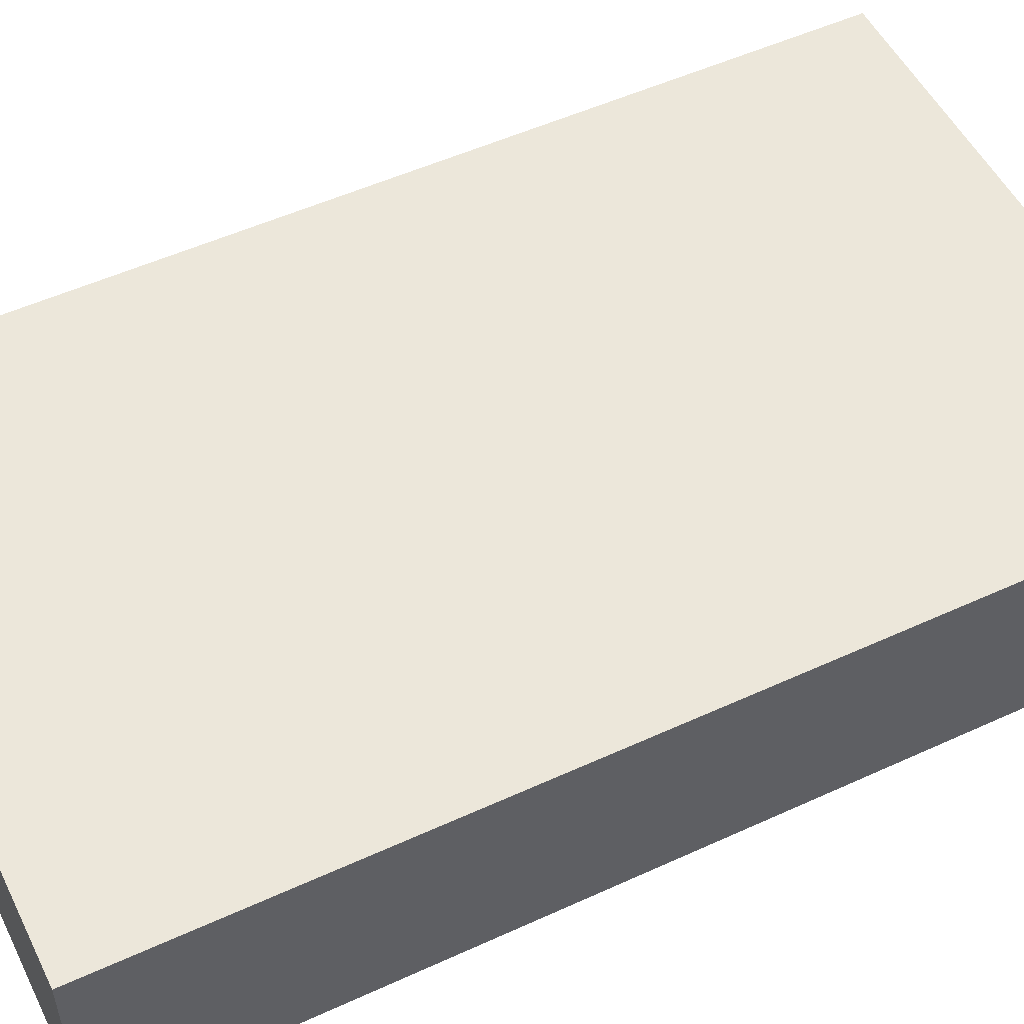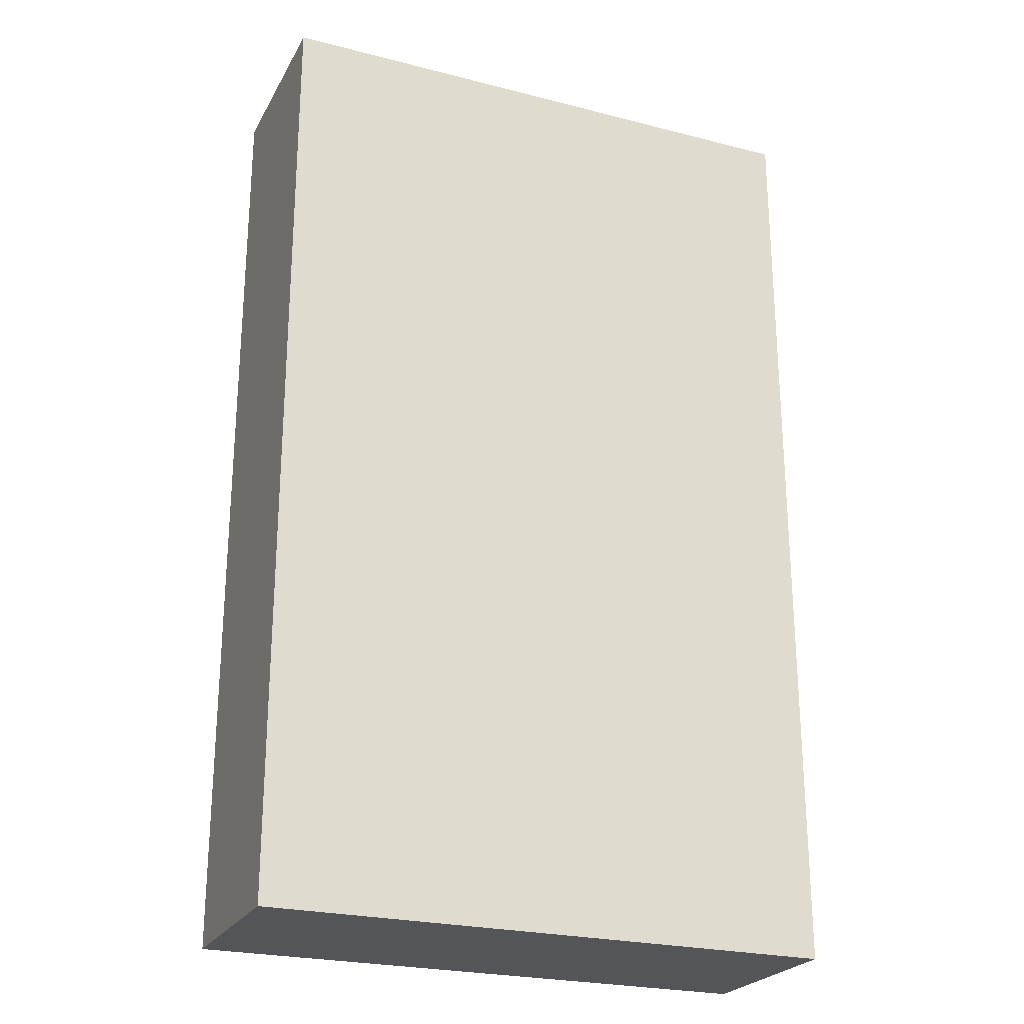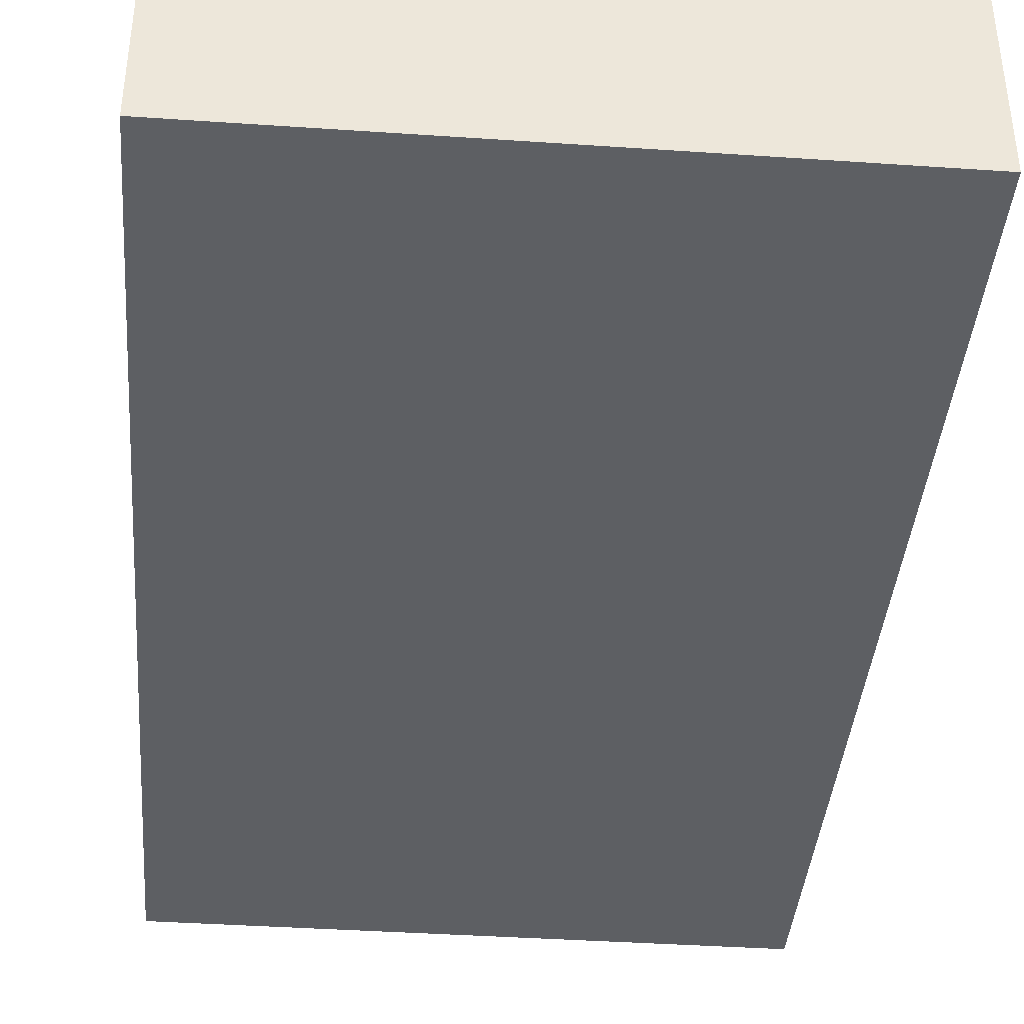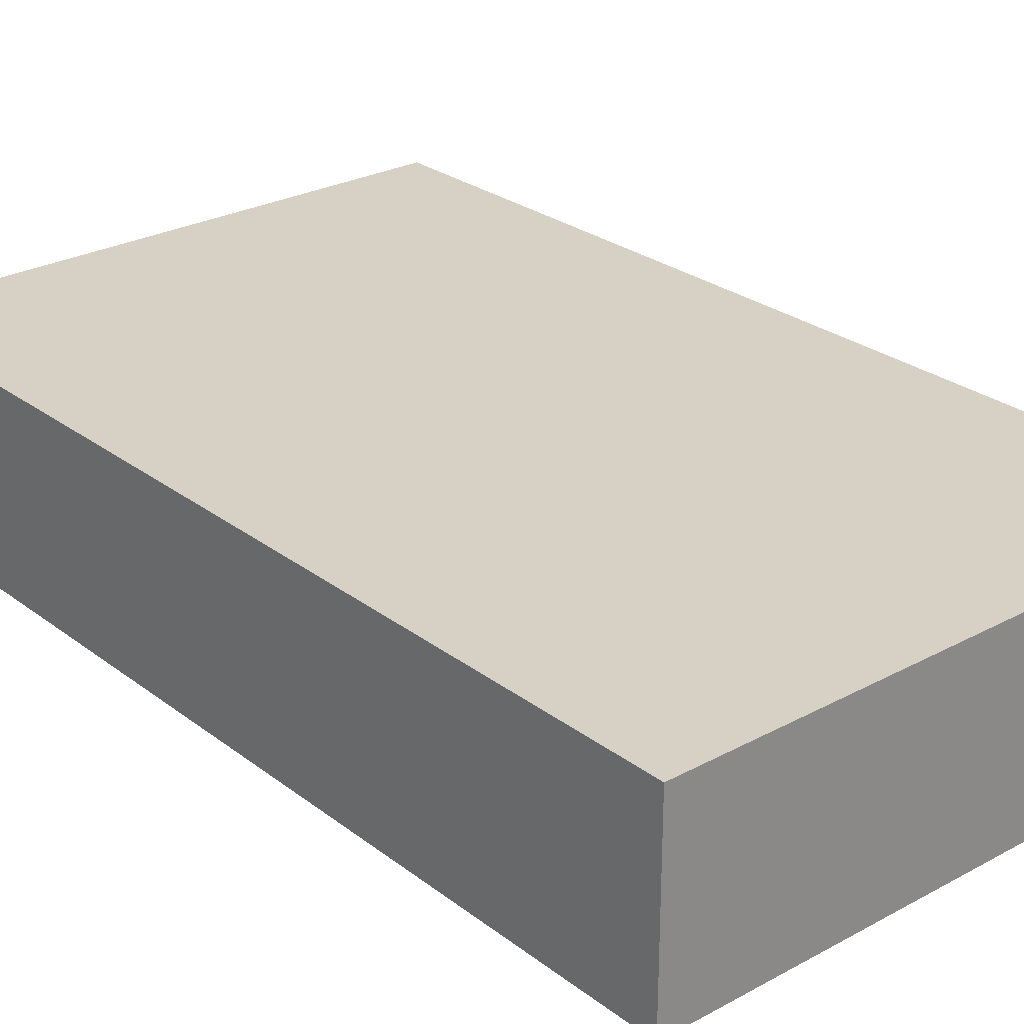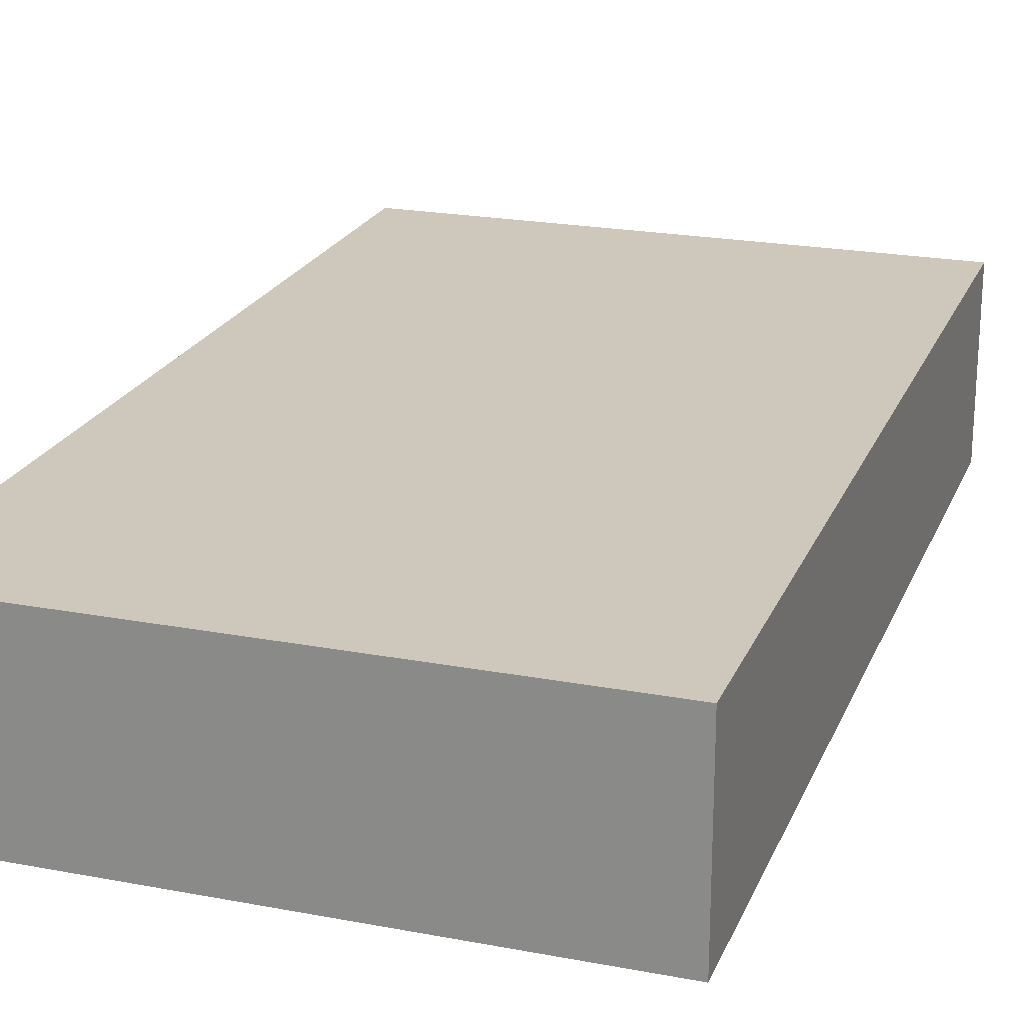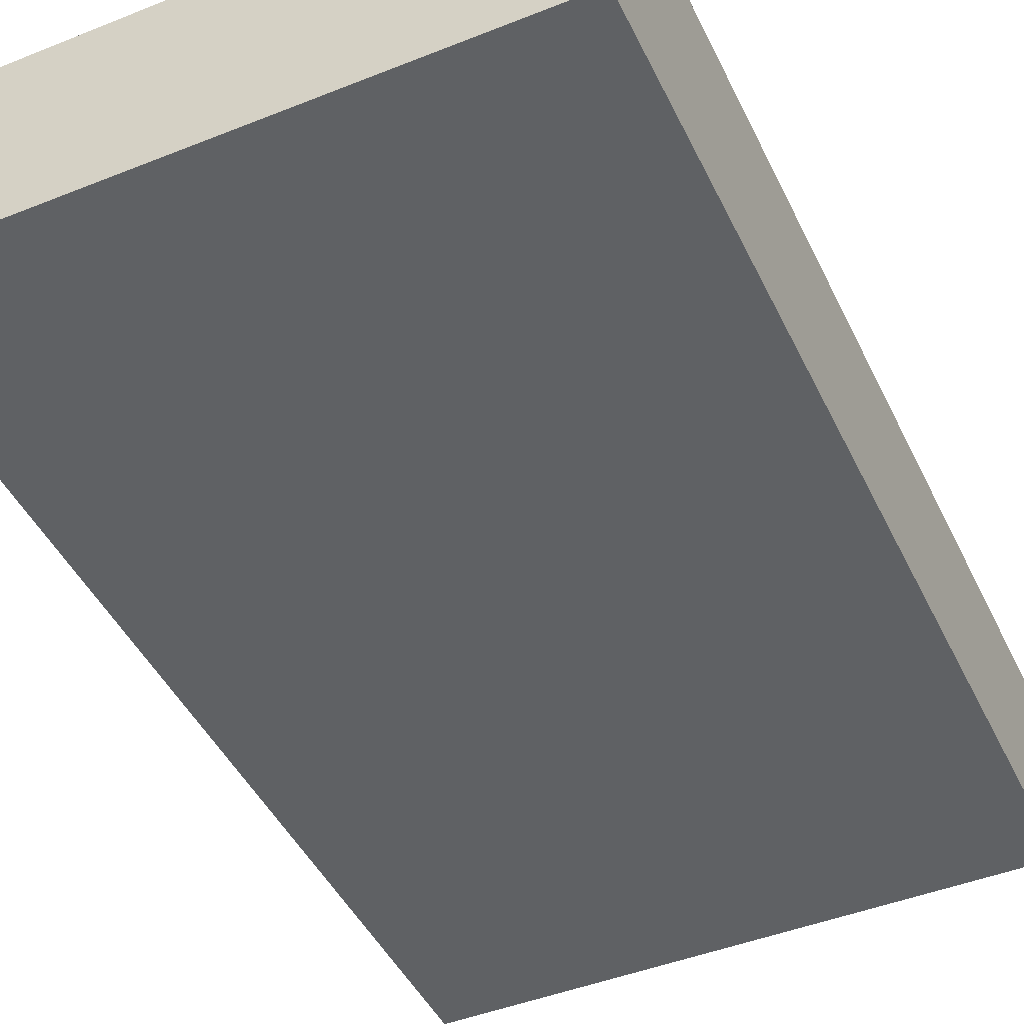
<metadata>
{"format":"obj","ext":"obj","renderer":"f3d","projection":"perspective","resolution":1024,"background":"white","views":[{"elev":52.6,"azim":63.8,"up":"+Y"},{"elev":-24.5,"azim":157.2,"up":"+Z"},{"elev":-40.0,"azim":-4.8,"up":"+Y"},{"elev":26.6,"azim":-40.3,"up":"+Y"},{"elev":21.8,"azim":-161.6,"up":"+Y"},{"elev":-45.5,"azim":24.7,"up":"+Y"}]}
</metadata>
<code>
o floor_Plane
v -3 0 5
v 3 0 5
v -3 0 -5
v 3 0 -5
f 1 2 4 3
o leftWall_Plane.003
v -3 2 5
v -3 0 5
v -3 2 -5
v -3 0 -5
f 5 6 8 7
o frontWall_Plane.008
v 3 -0 -5
v 3 2 -5
v -3 0 -5
v -3 2 -5
f 9 10 12 11
o rightWall_Plane.009
v 3 0 5
v 3 2 5
v 3 0 -5
v 3 2 -5
f 13 14 16 15
o backWall_Plane.010
v -3 0 5
v -3 2 5
v 3 -0 5
v 3 2 5
f 17 18 20 19
o roof_Plane.011
v 3 2 5
v -3 2 5
v 3 2 -5
v -3 2 -5
f 21 22 24 23

</code>
